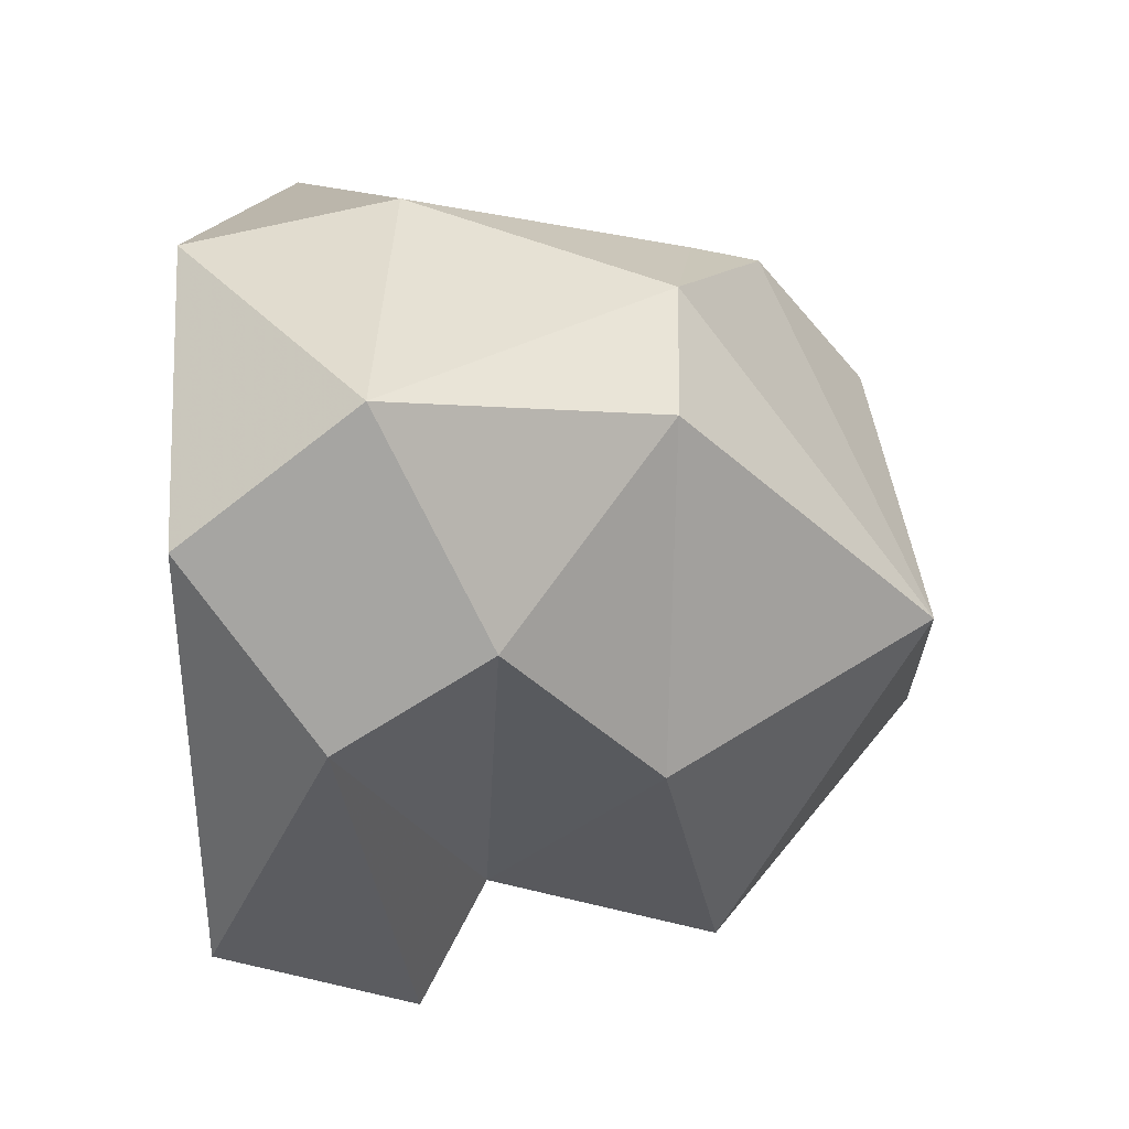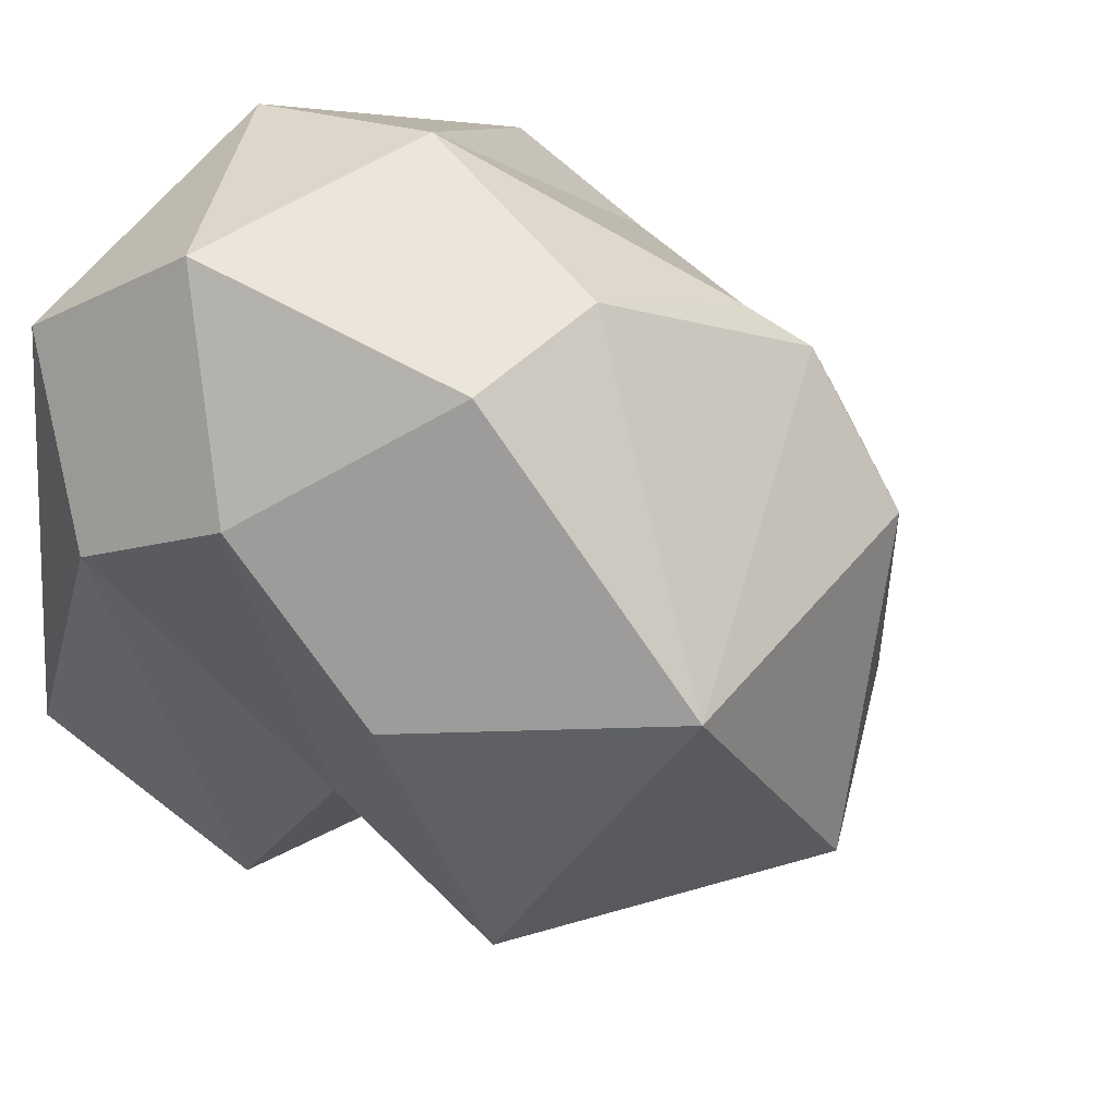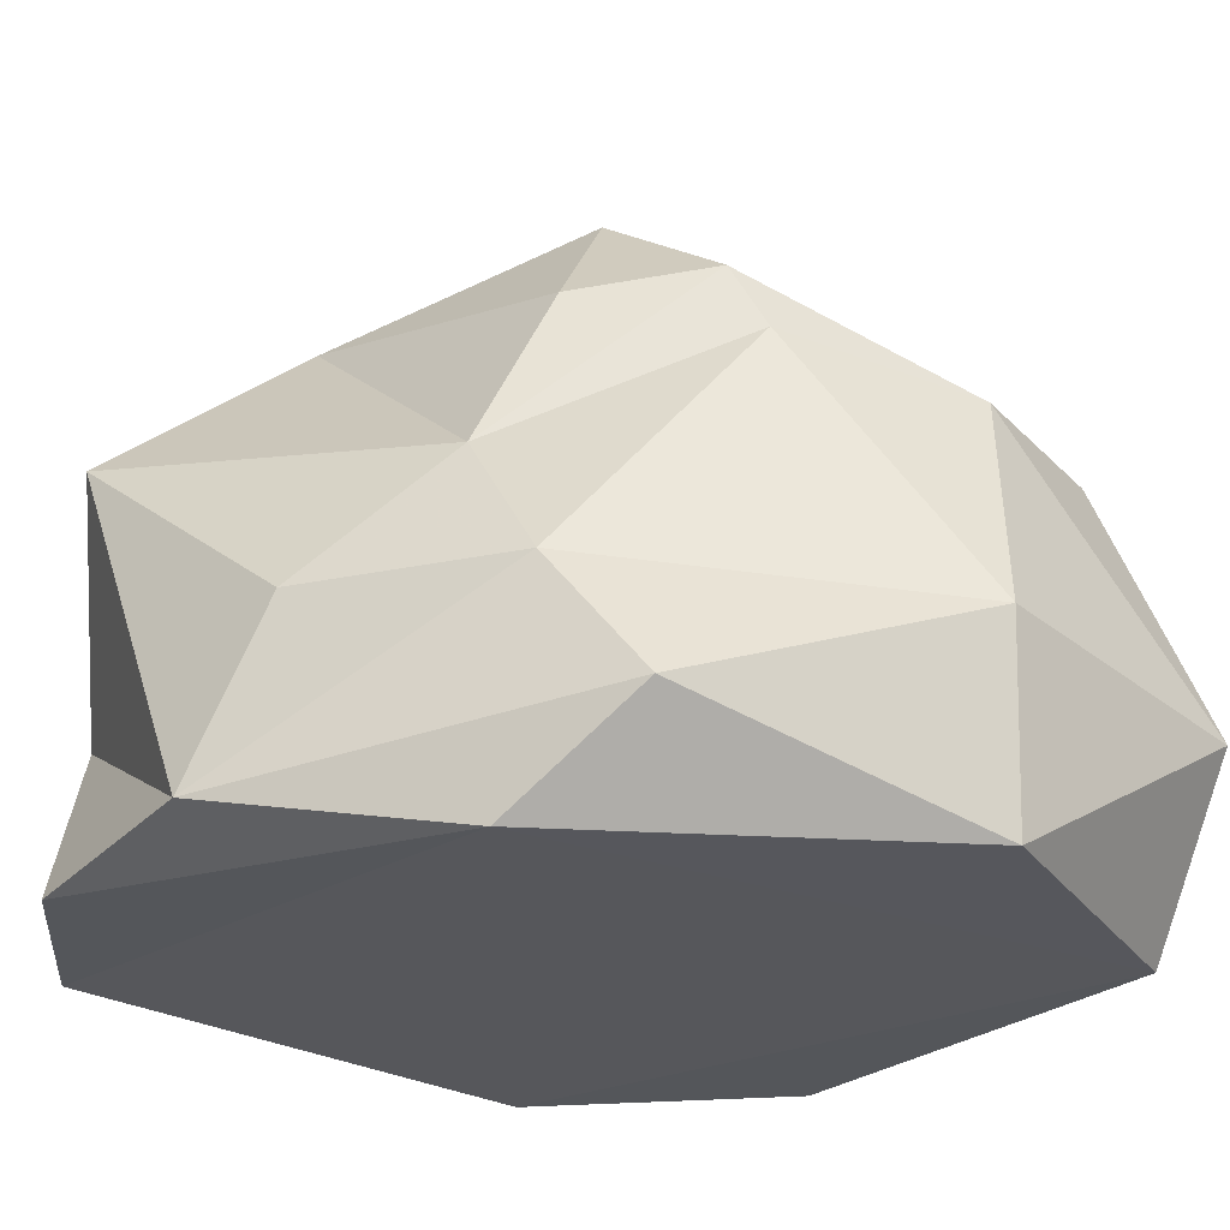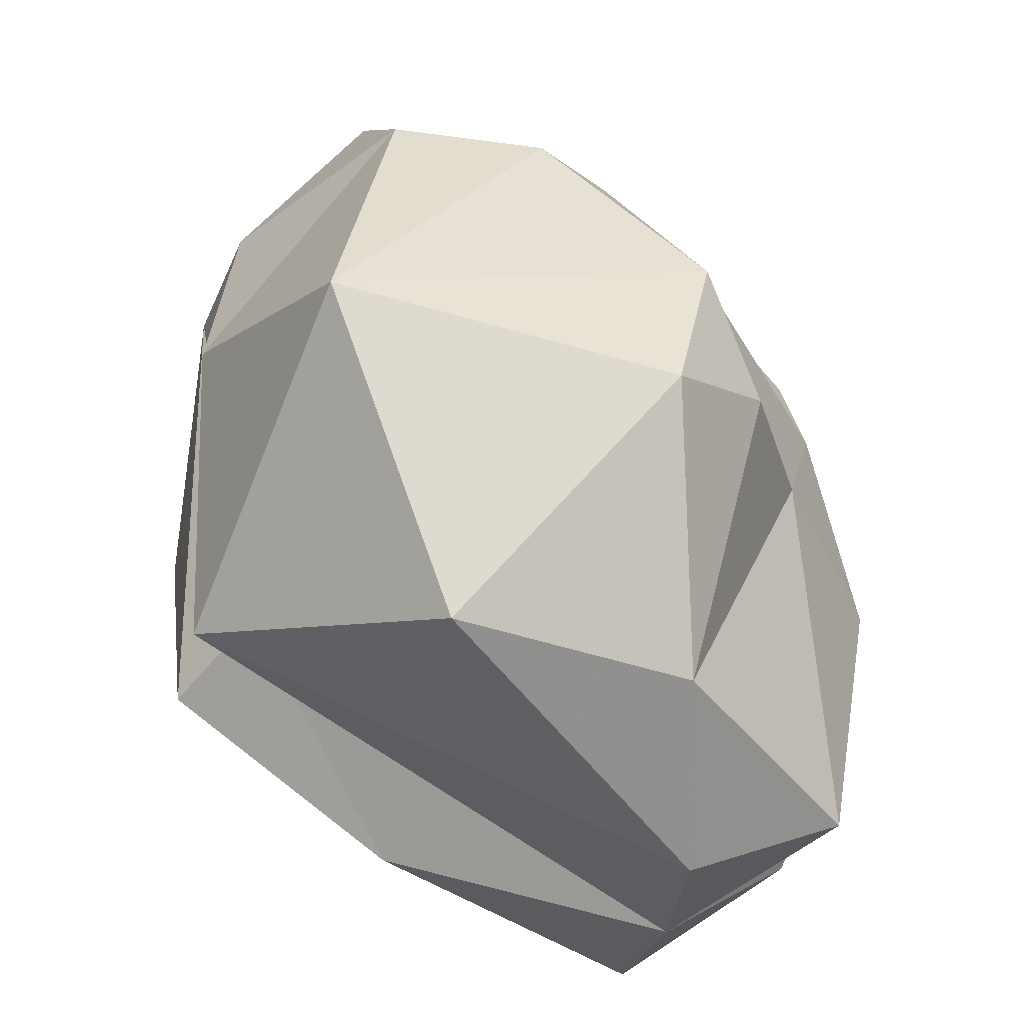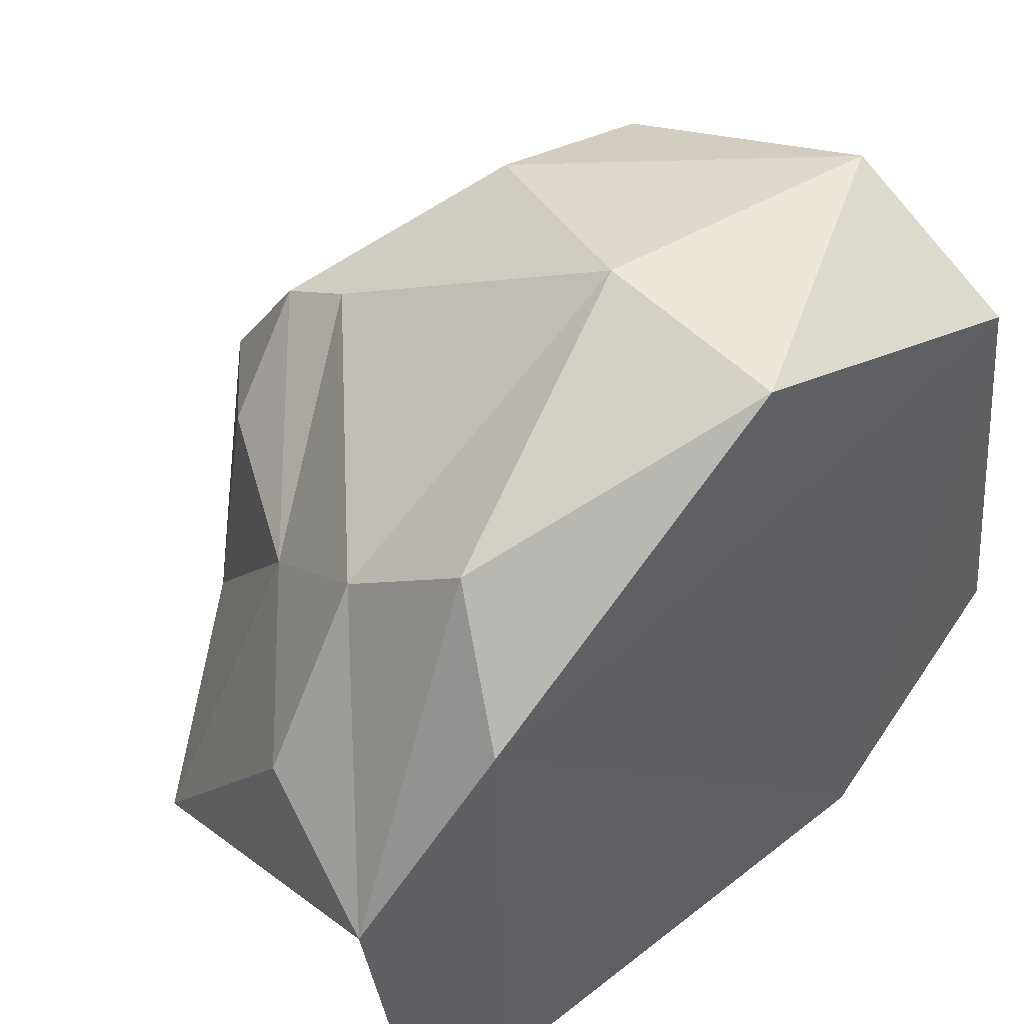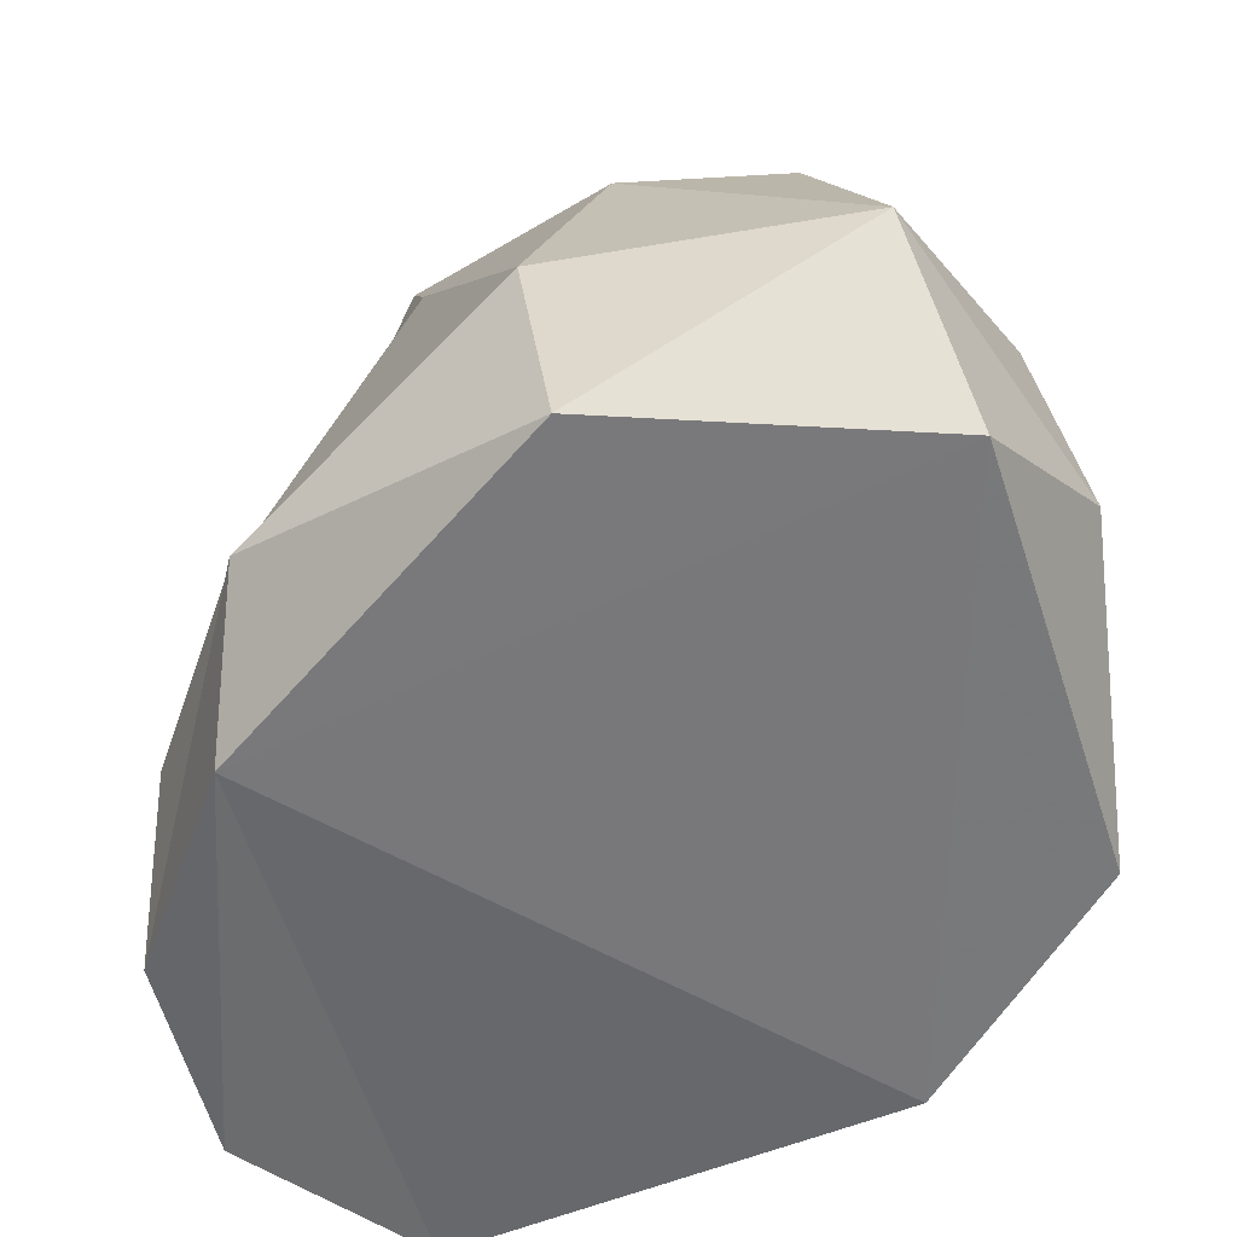
<metadata>
{"format":"obj","ext":"obj","renderer":"f3d","projection":"perspective","resolution":1024,"background":"white","views":[{"elev":41.0,"azim":88.0,"up":"+Z"},{"elev":38.8,"azim":128.1,"up":"+Z"},{"elev":-28.1,"azim":-47.3,"up":"+Y"},{"elev":78.2,"azim":-165.0,"up":"+Y"},{"elev":45.5,"azim":-38.3,"up":"+Z"},{"elev":-56.7,"azim":11.1,"up":"+Y"}]}
</metadata>
<code>
v -4.825 -2.941 5.637
v 0.6089 -1.379 5.283
v -3.655 0.2402 5.714
v -0.9043 -3.683 0.5799
v -4.975 0.1465 0.4484
v -0.8468 1.936 4.206
v -5.159 -1.874 4.889
v -0.1029 -2.225 6.973
v -6.049 -3.567 1
v -0.3252 0.3391 1.288
v 0.4084 -0.1698 3.832
v -0.5046 -1.507 1.794
v -5 -1.755 -0.00266
v -6.075 -1.974 3.353
v -6.233 -3.345 2.606
v -5.076 -0.6982 4.118
v -2.561 2.152 1.723
v 0.2546 -3.614 5.978
v -3.833 1.715 4.241
v 0.6992 -3.591 2.336
v -3.819 0.8039 5.459
v -2.253 -2.266 -0.02006
v -2.61 -2.023 6.922
v 0.04102 -2.071 0.9315
v -2.393 -3.67 6.693
v -4.565 1.247 1.875
v -0.7133 -0.07115 6.319
v -6.157 -0.2312 1.195
v -2.066 0.01117 6.462
v -5.147 -3.77 4.496
v -4.552 0.6513 4.489
v 0.9485 -2.579 4.673
v -4.765 -3.468 -0.4245
f 18 30 4
f 28 16 26
f 25 18 8
f 11 2 12
f 10 17 6
f 28 5 13
f 17 19 6
f 23 29 3
f 23 3 7
f 25 30 18
f 27 2 11
f 29 6 21
f 30 33 4
f 5 10 13
f 4 33 22
f 20 24 32
f 11 10 6
f 11 6 27
f 10 11 12
f 10 12 13
f 15 13 9
f 22 33 13
f 14 7 16
f 7 15 1
f 7 14 15
f 15 28 13
f 7 3 16
f 21 6 19
f 26 19 17
f 17 10 5
f 18 32 8
f 20 32 18
f 16 31 26
f 21 31 16
f 24 20 4
f 18 4 20
f 21 3 29
f 3 21 16
f 13 12 22
f 12 32 24
f 23 7 1
f 1 30 25
f 24 4 22
f 24 22 12
f 25 23 1
f 8 23 25
f 5 26 17
f 5 28 26
f 8 2 27
f 8 29 23
f 28 15 14
f 16 28 14
f 27 29 8
f 6 29 27
f 15 9 30
f 1 15 30
f 19 26 31
f 31 21 19
f 32 2 8
f 12 2 32
f 30 9 33
f 13 33 9

</code>
